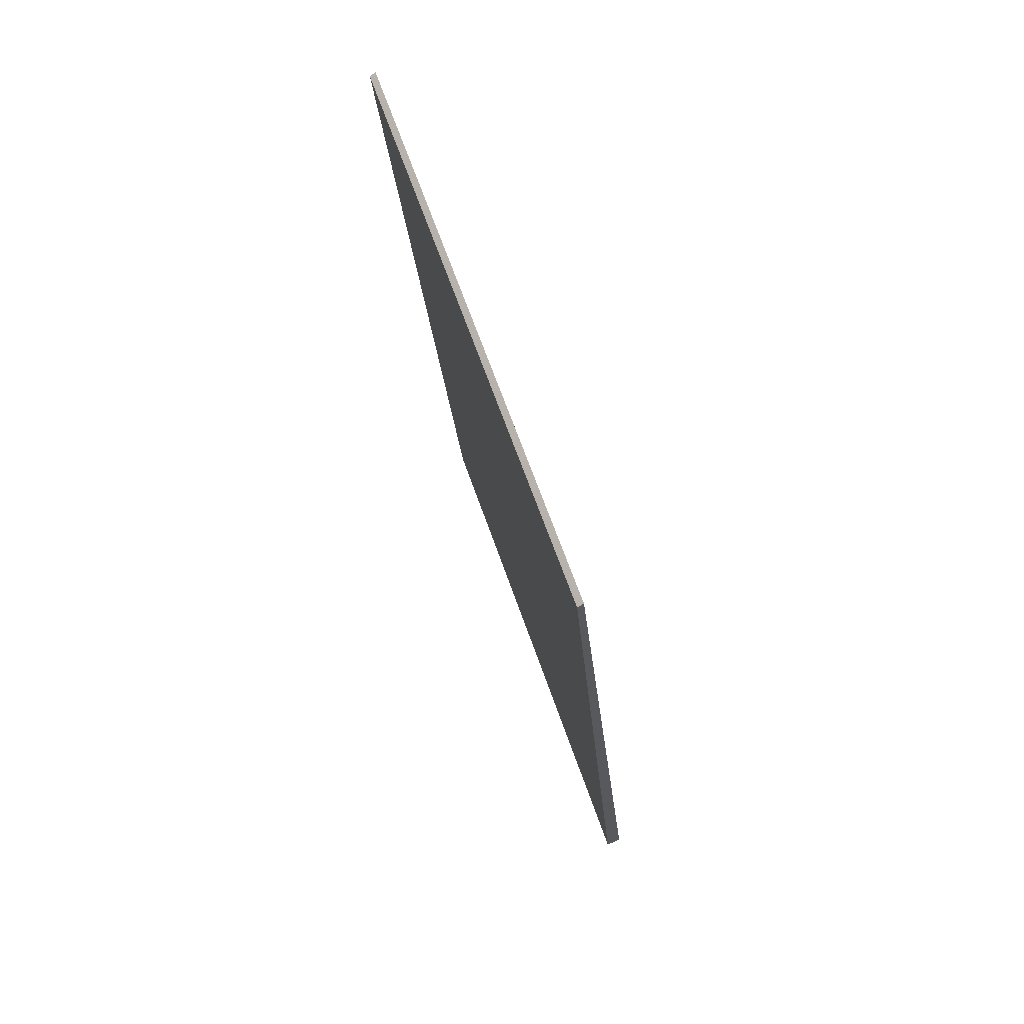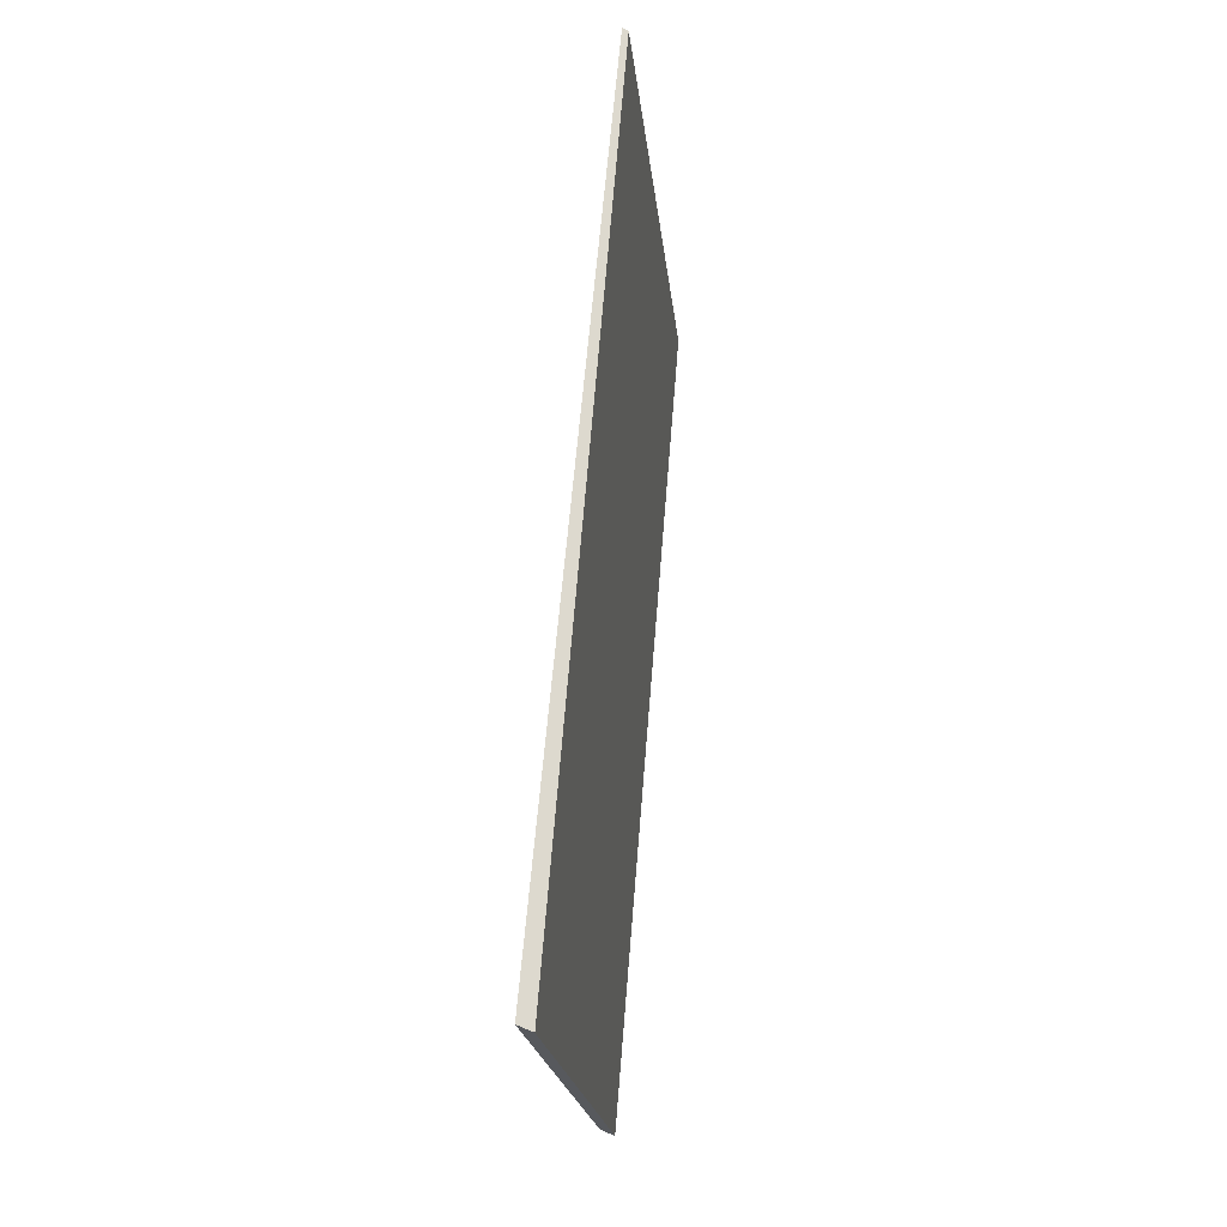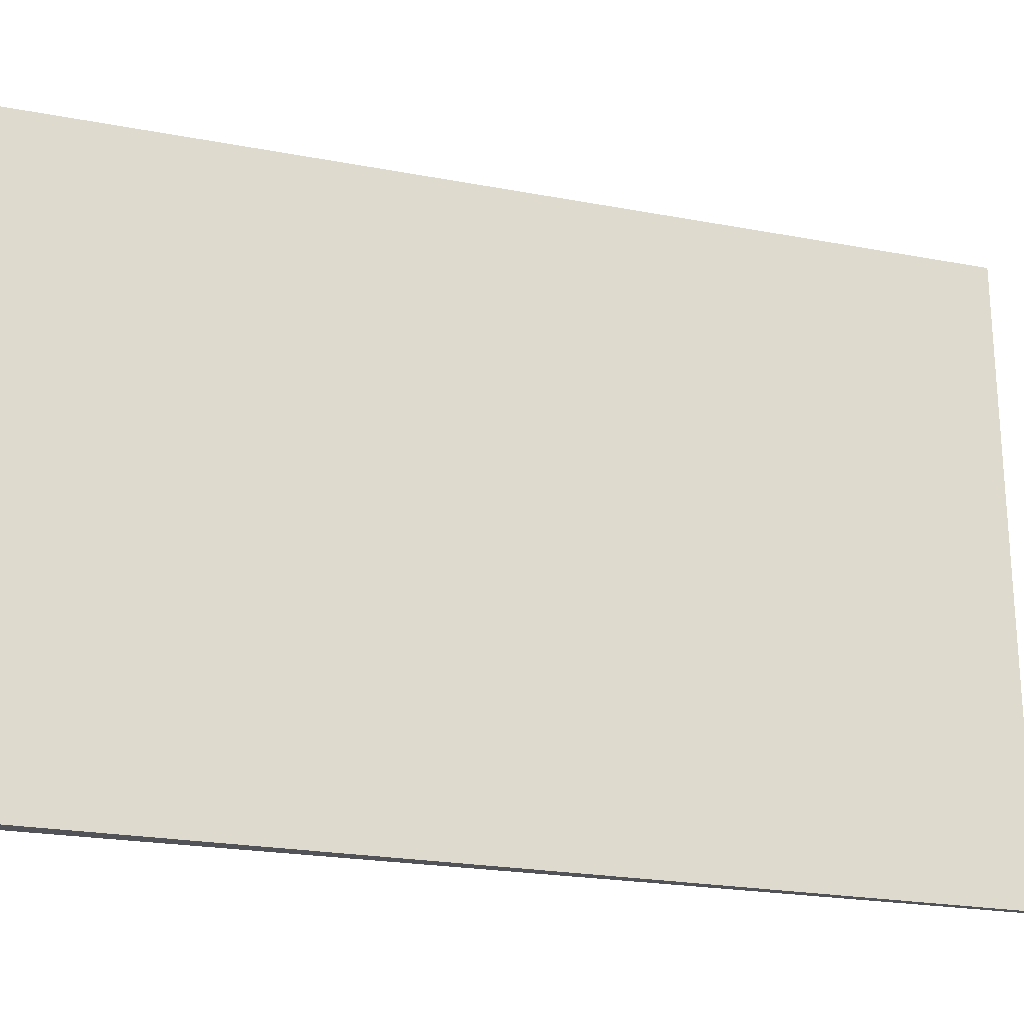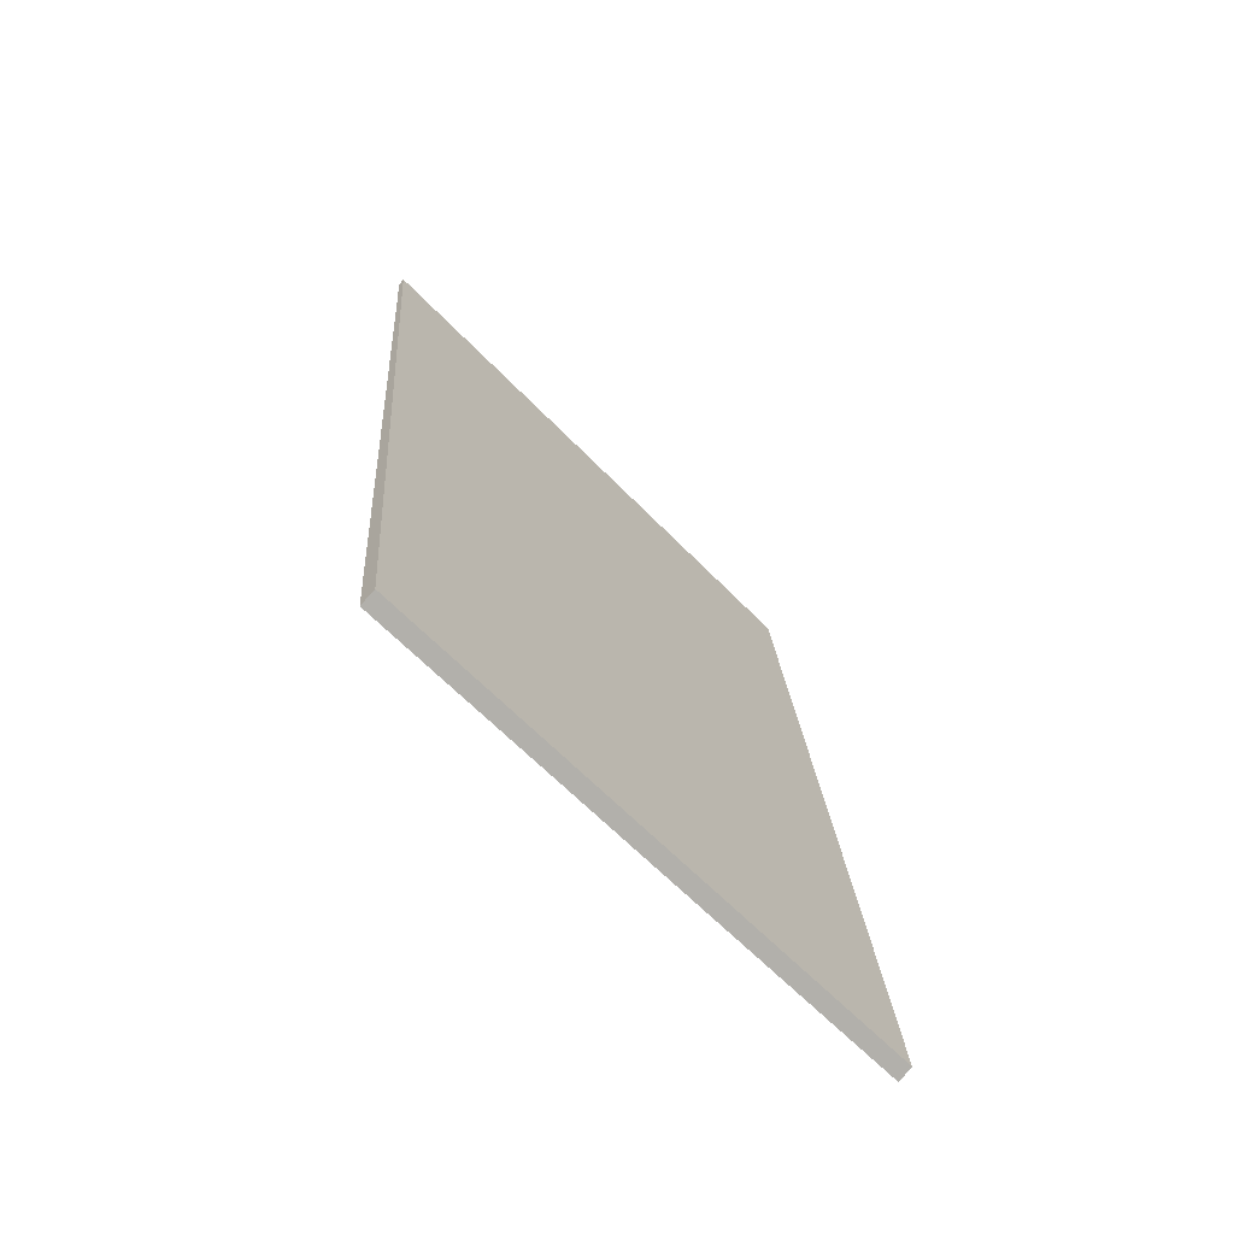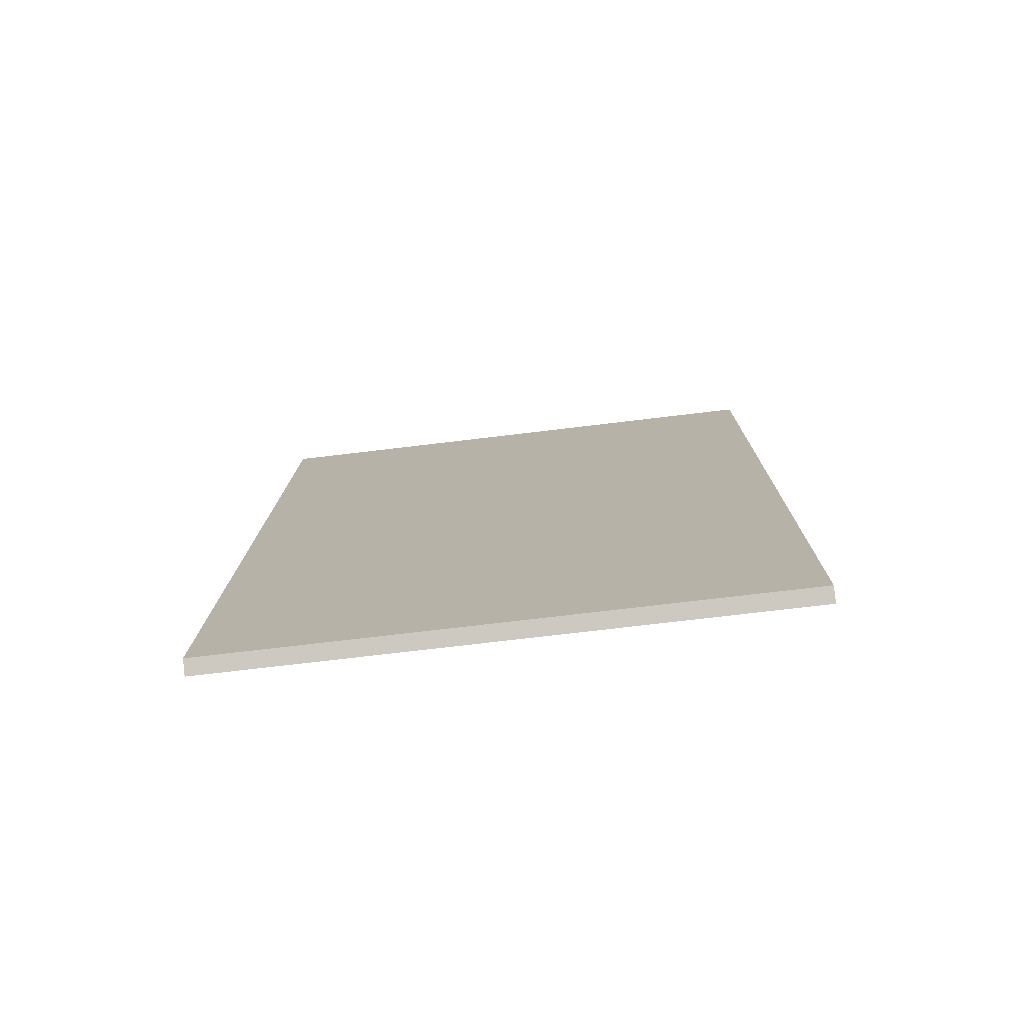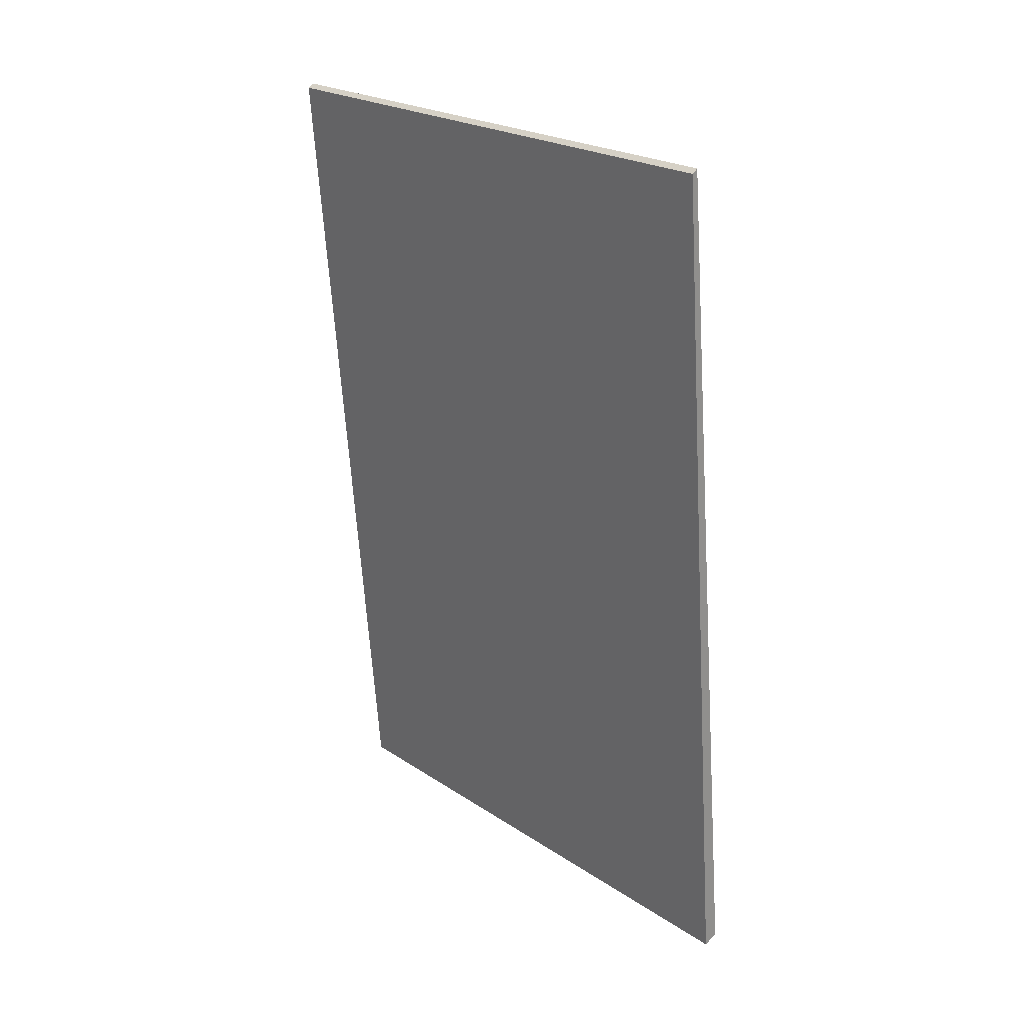
<metadata>
{"format":"obj","ext":"obj","renderer":"f3d","projection":"perspective","resolution":1024,"background":"white","views":[{"elev":65.3,"azim":160.8,"up":"+Z"},{"elev":-20.8,"azim":5.9,"up":"+Z"},{"elev":-22.7,"azim":-102.8,"up":"+Y"},{"elev":-63.4,"azim":-136.1,"up":"+Z"},{"elev":-71.4,"azim":-83.1,"up":"+Z"},{"elev":23.2,"azim":137.8,"up":"+Z"}]}
</metadata>
<code>
v  0 9.207 5.638e-16
v  1.379 9.207 13.8
v  0.238 9.207 -0.101
v  1.285 9.207 13.86
v  0.238 6.184e-18 -0.101
v  0 0 0
v  1.285 -8.487e-16 13.86
v  1.379 -8.448e-16 13.8
g defaultobject
f 1 2 3
f 2 1 4
f 5 1 3
f 1 5 6
f 6 4 1
f 4 6 7
f 7 2 4
f 2 7 8
f 8 3 2
f 3 8 5
f 8 6 5
f 6 8 7

</code>
